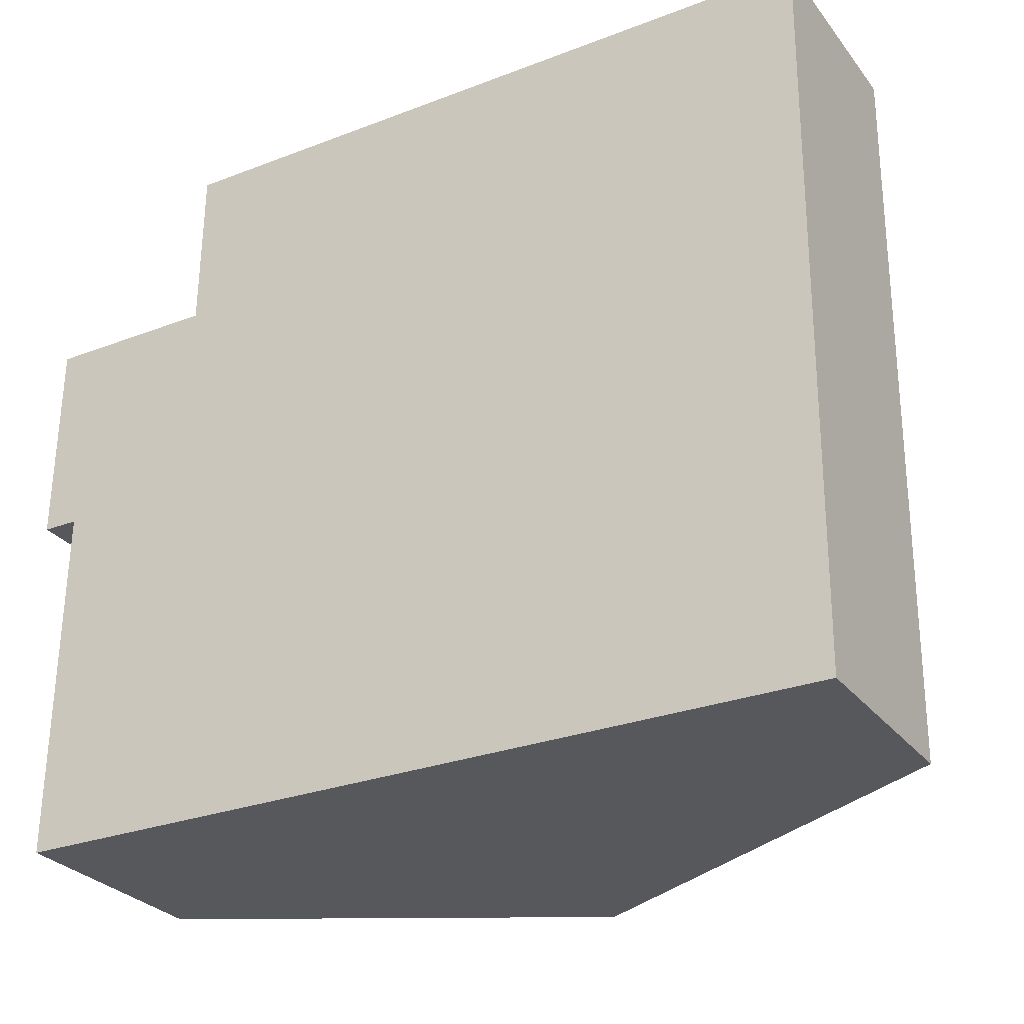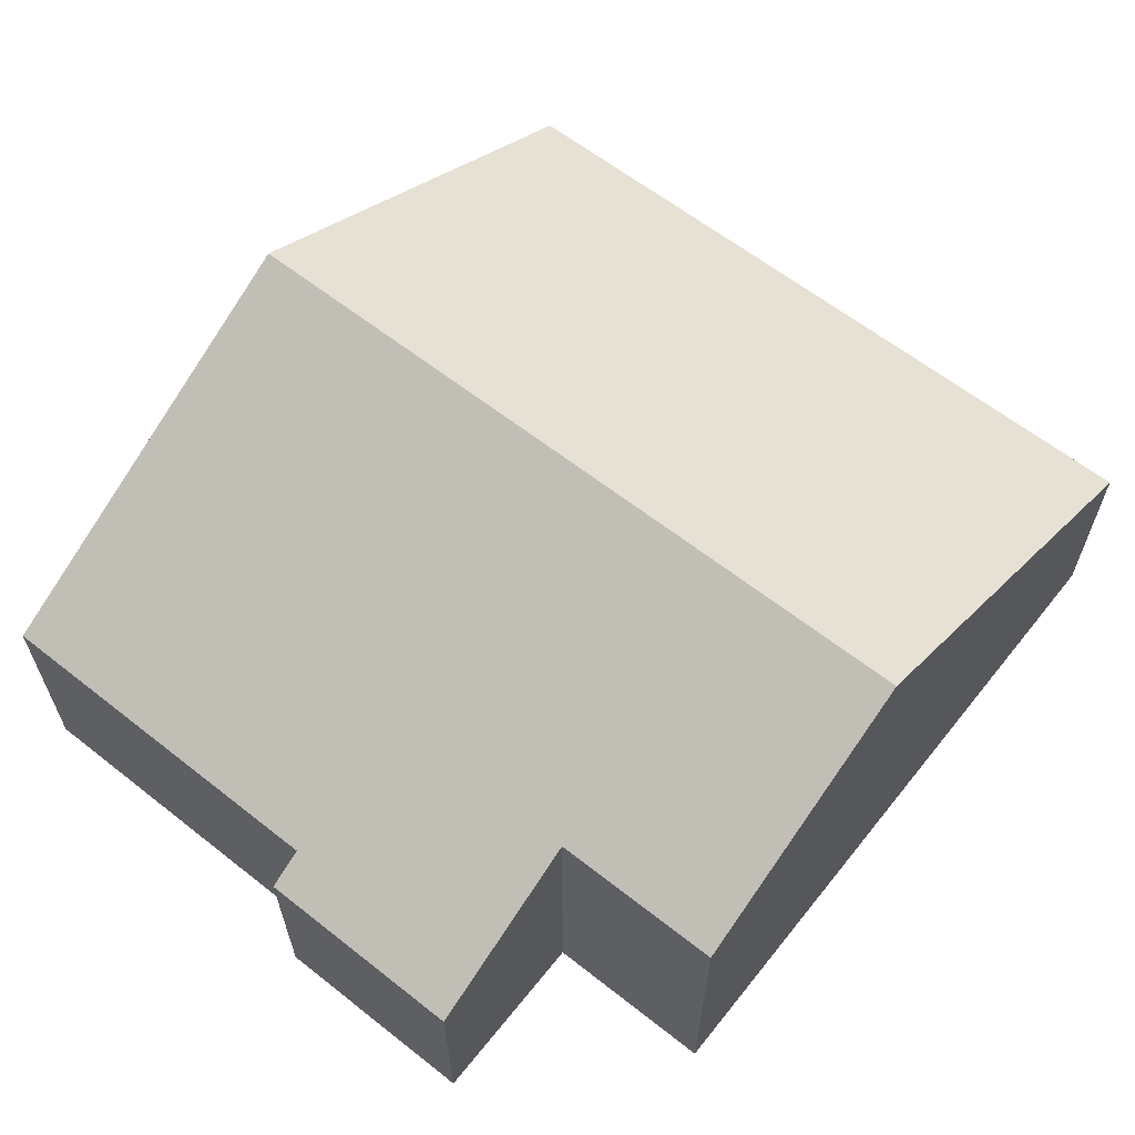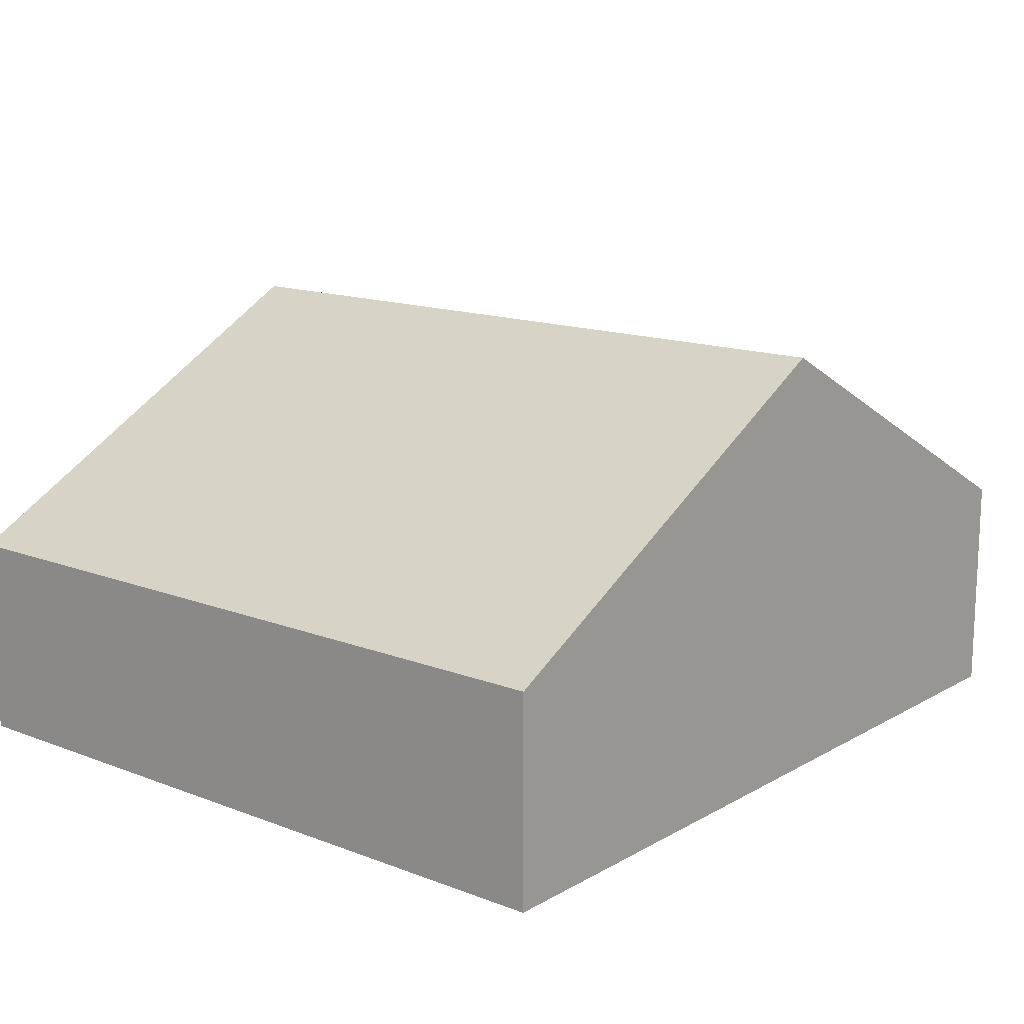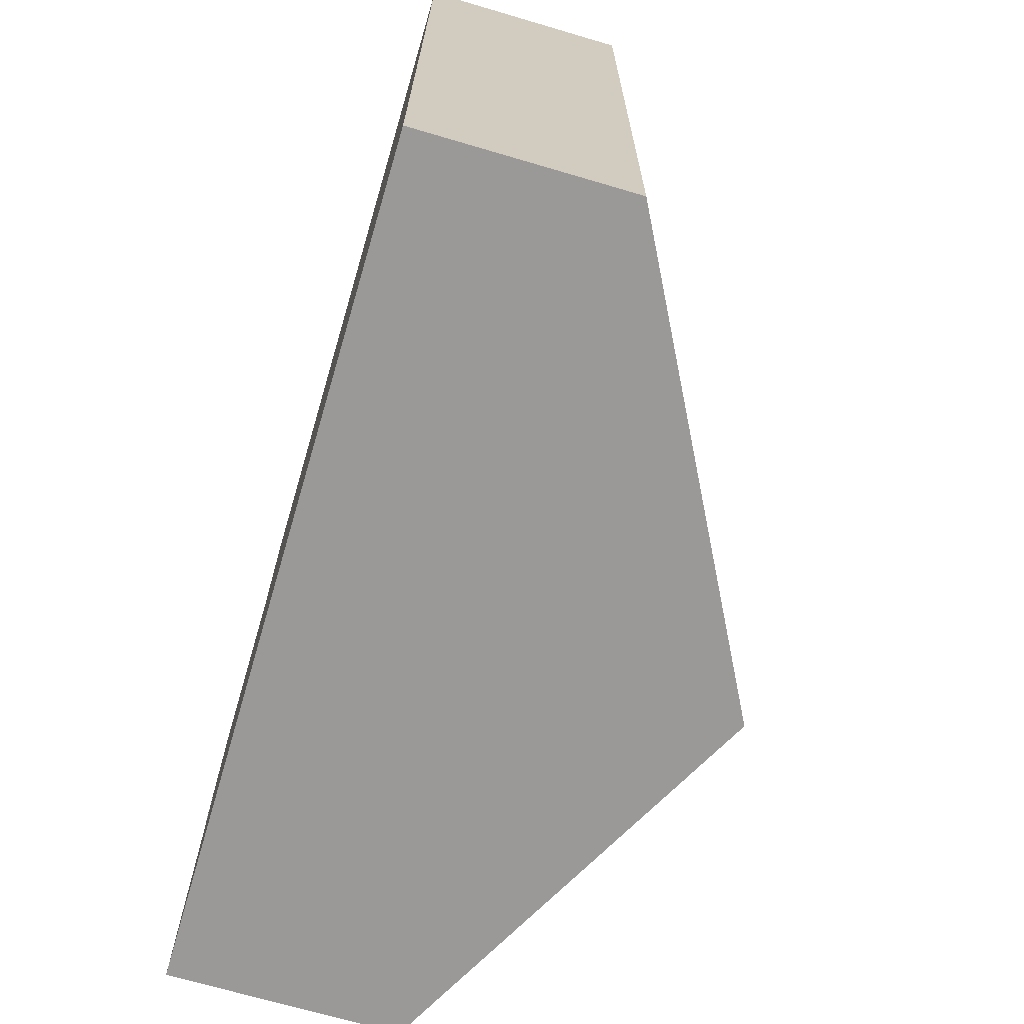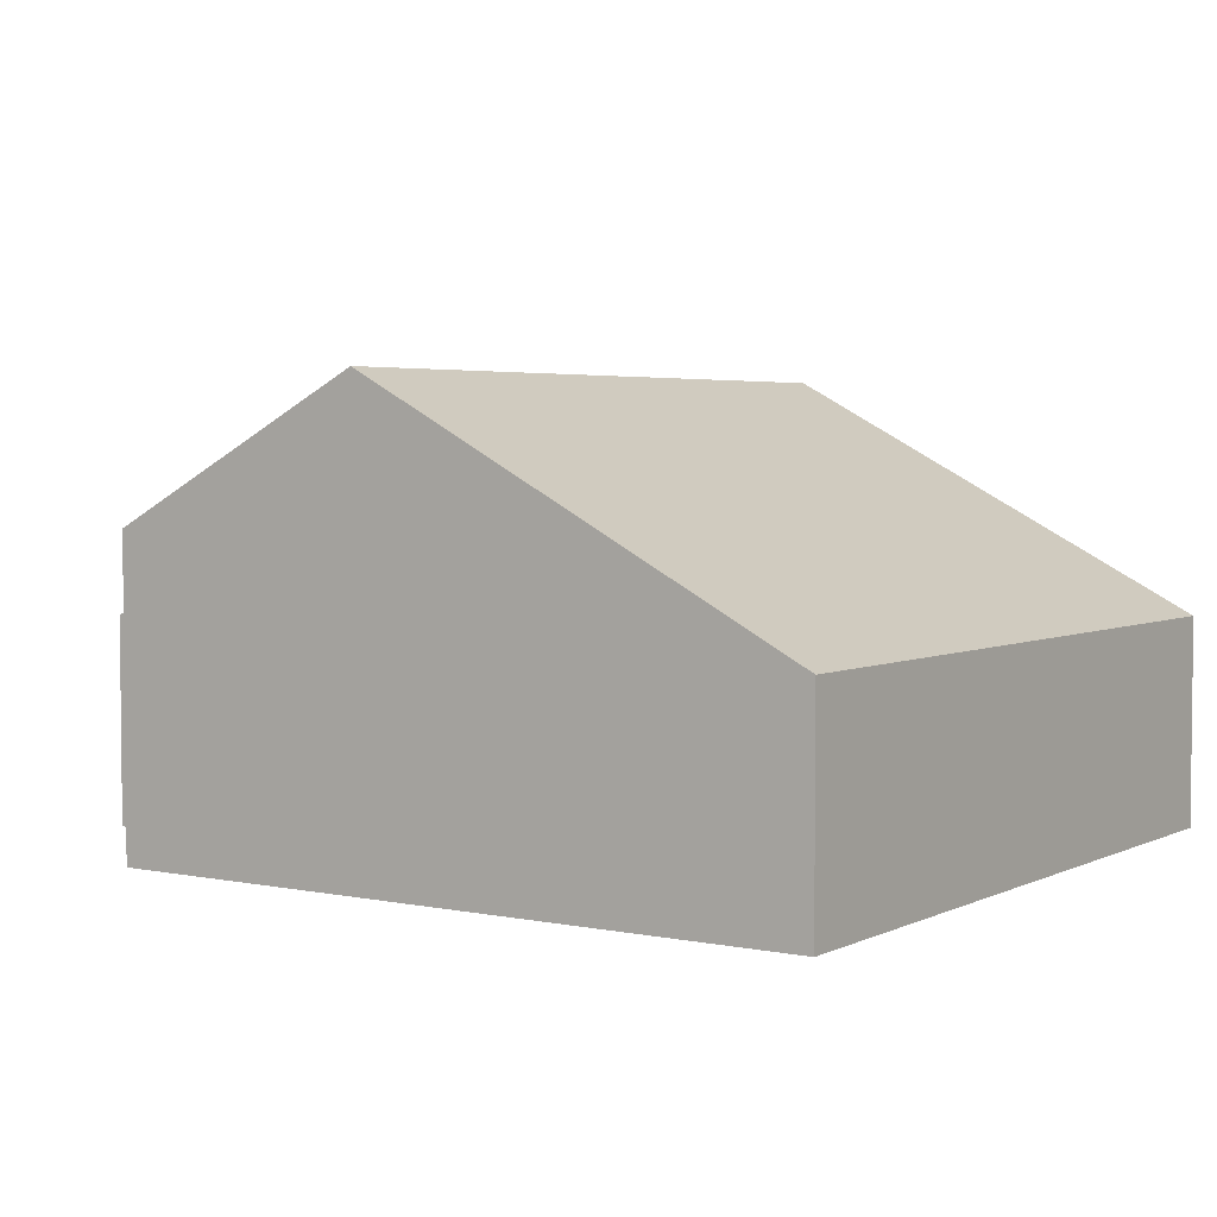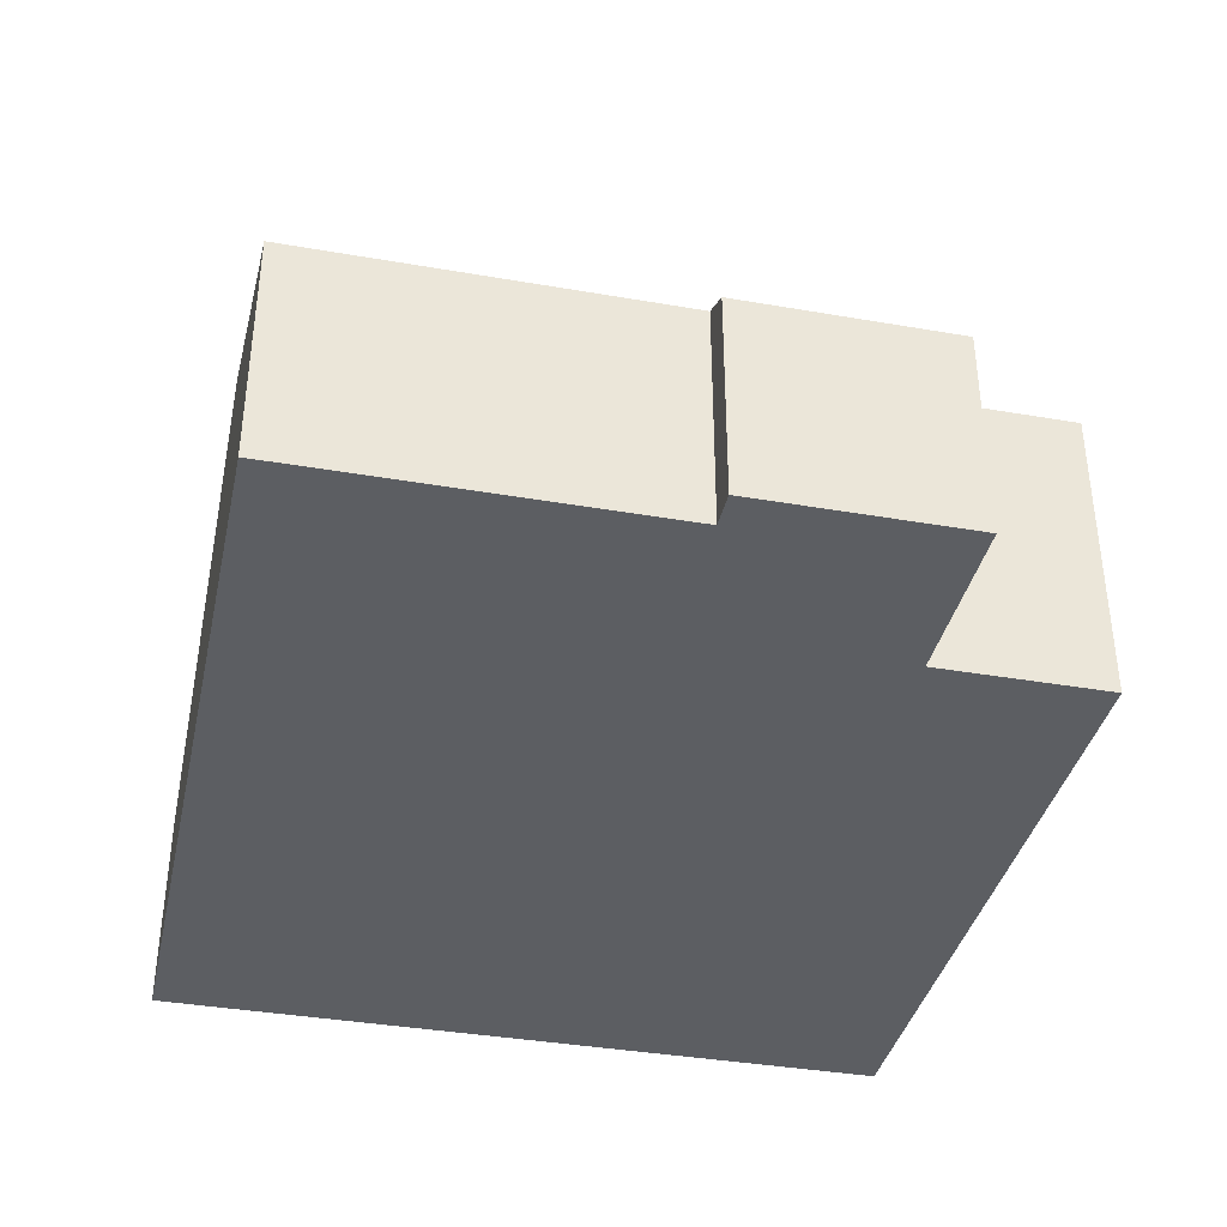
<metadata>
{"format":"obj","ext":"obj","renderer":"f3d","projection":"perspective","resolution":1024,"background":"white","views":[{"elev":-28.9,"azim":30.3,"up":"+Z"},{"elev":62.1,"azim":-50.8,"up":"+Y"},{"elev":14.6,"azim":130.2,"up":"+Y"},{"elev":-69.7,"azim":73.6,"up":"+Z"},{"elev":3.8,"azim":34.6,"up":"+Y"},{"elev":-37.7,"azim":-101.9,"up":"+Y"}]}
</metadata>
<code>
v  5.017 5.085 -4.278
v  10.08 2.409 -3.665
v  10.08 2.409 -4.329
v  10.16 2.409 4.331
v  5.105 5.085 4.382
v  0.025 2.409 2.454
v  0.425 2.634 -0.004
v  0 2.409 1.475e-16
v  0.382 2.634 -4.231
v  2.059 3.485 2.434
v  2.079 3.485 4.413
v  0 0 0
v  0.025 -1.503e-16 2.454
v  2.059 -1.49e-16 2.434
v  2.079 -2.702e-16 4.413
v  0.382 2.591e-16 -4.231
v  0.425 2.449e-19 -0.004
v  5.105 -2.683e-16 4.382
v  10.16 -2.652e-16 4.331
v  10.08 2.244e-16 -3.665
v  10.08 2.651e-16 -4.329
v  5.017 2.62e-16 -4.278
g defaultobject
f 1 2 3
f 2 1 4
f 4 1 5
f 6 7 8
f 7 1 9
f 1 7 5
f 5 7 10
f 10 7 6
f 5 10 11
f 12 6 8
f 6 12 13
f 14 11 10
f 11 14 15
f 16 7 9
f 7 16 17
f 6 14 10
f 14 6 13
f 15 5 11
f 5 15 4
f 4 15 18
f 4 18 19
f 19 2 4
f 2 19 20
f 2 20 3
f 3 20 21
f 21 1 3
f 1 21 22
f 1 22 9
f 9 22 16
f 17 8 7
f 8 17 12
f 18 20 19
f 20 18 15
f 20 15 21
f 21 15 22
f 22 15 14
f 22 14 13
f 22 13 17
f 17 13 12
f 16 22 17

</code>
